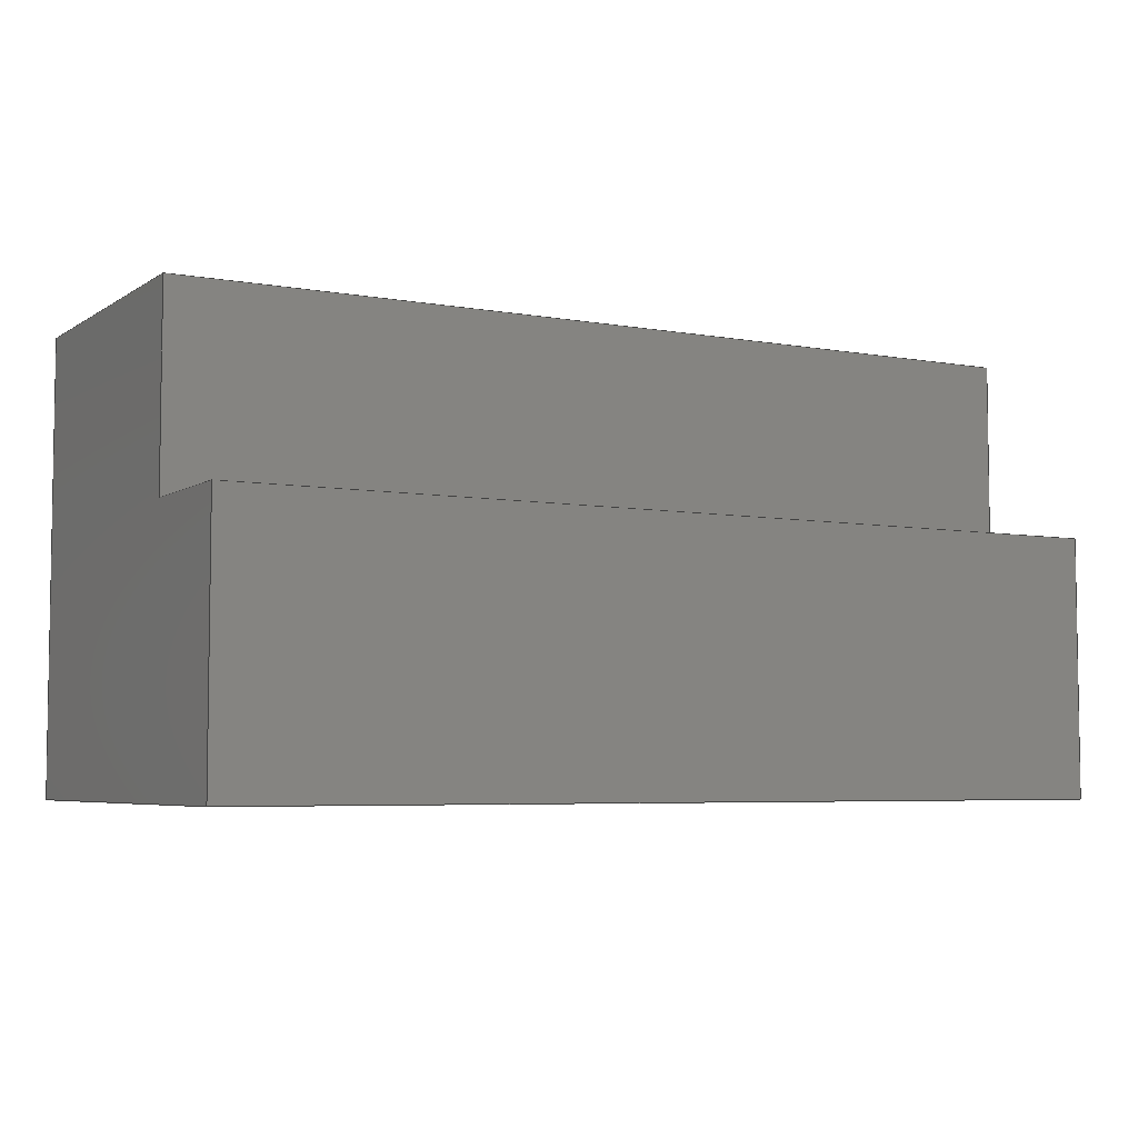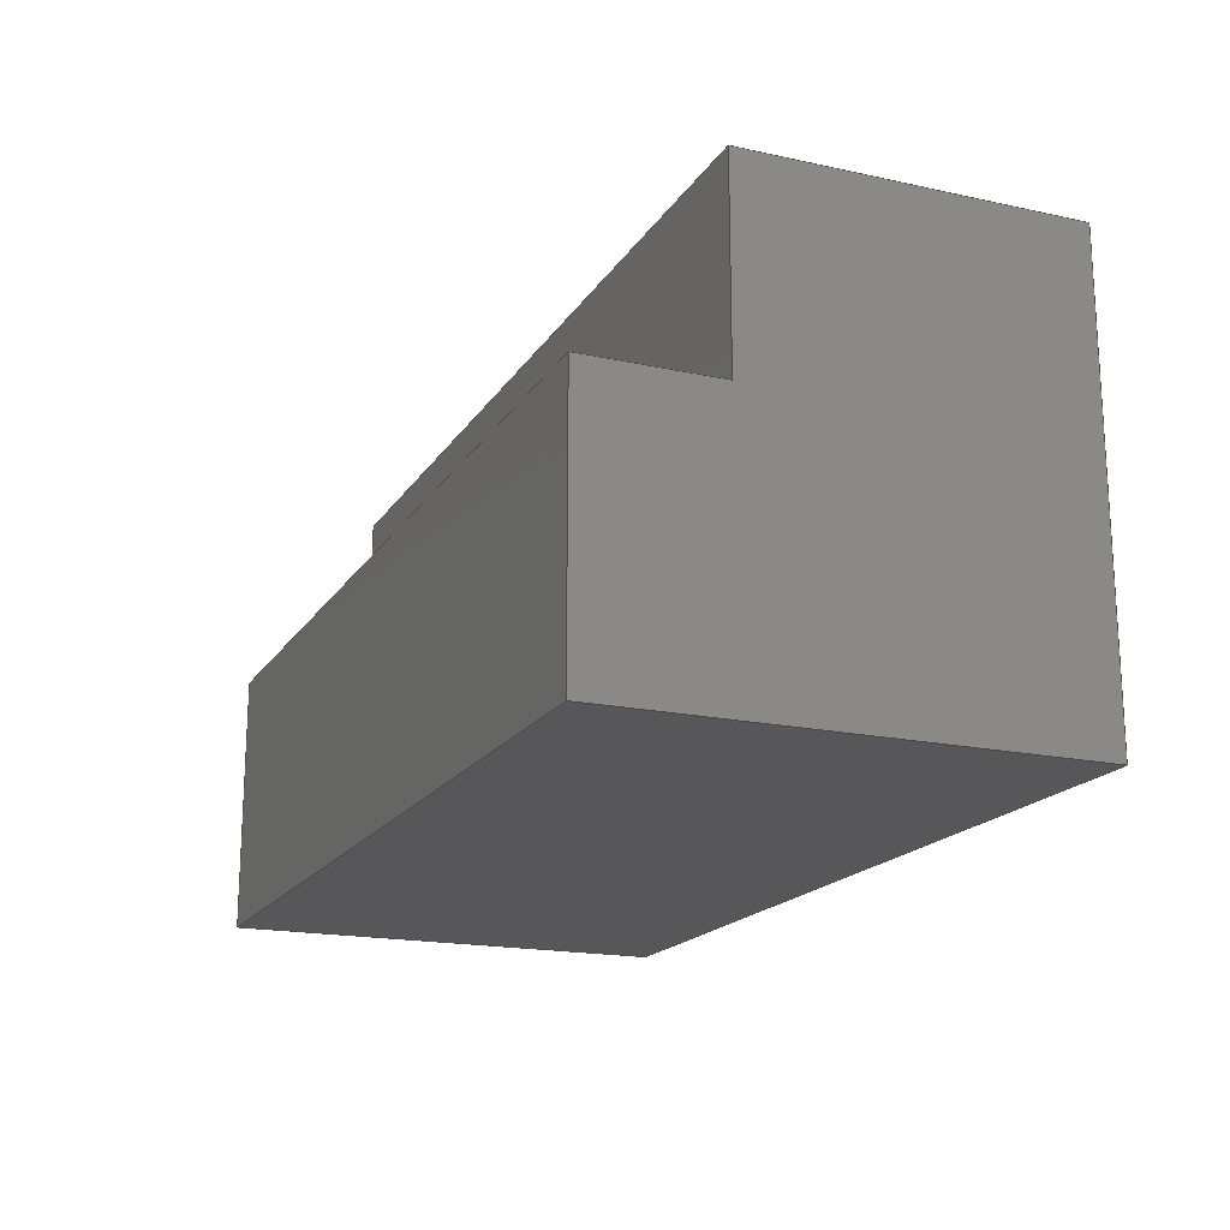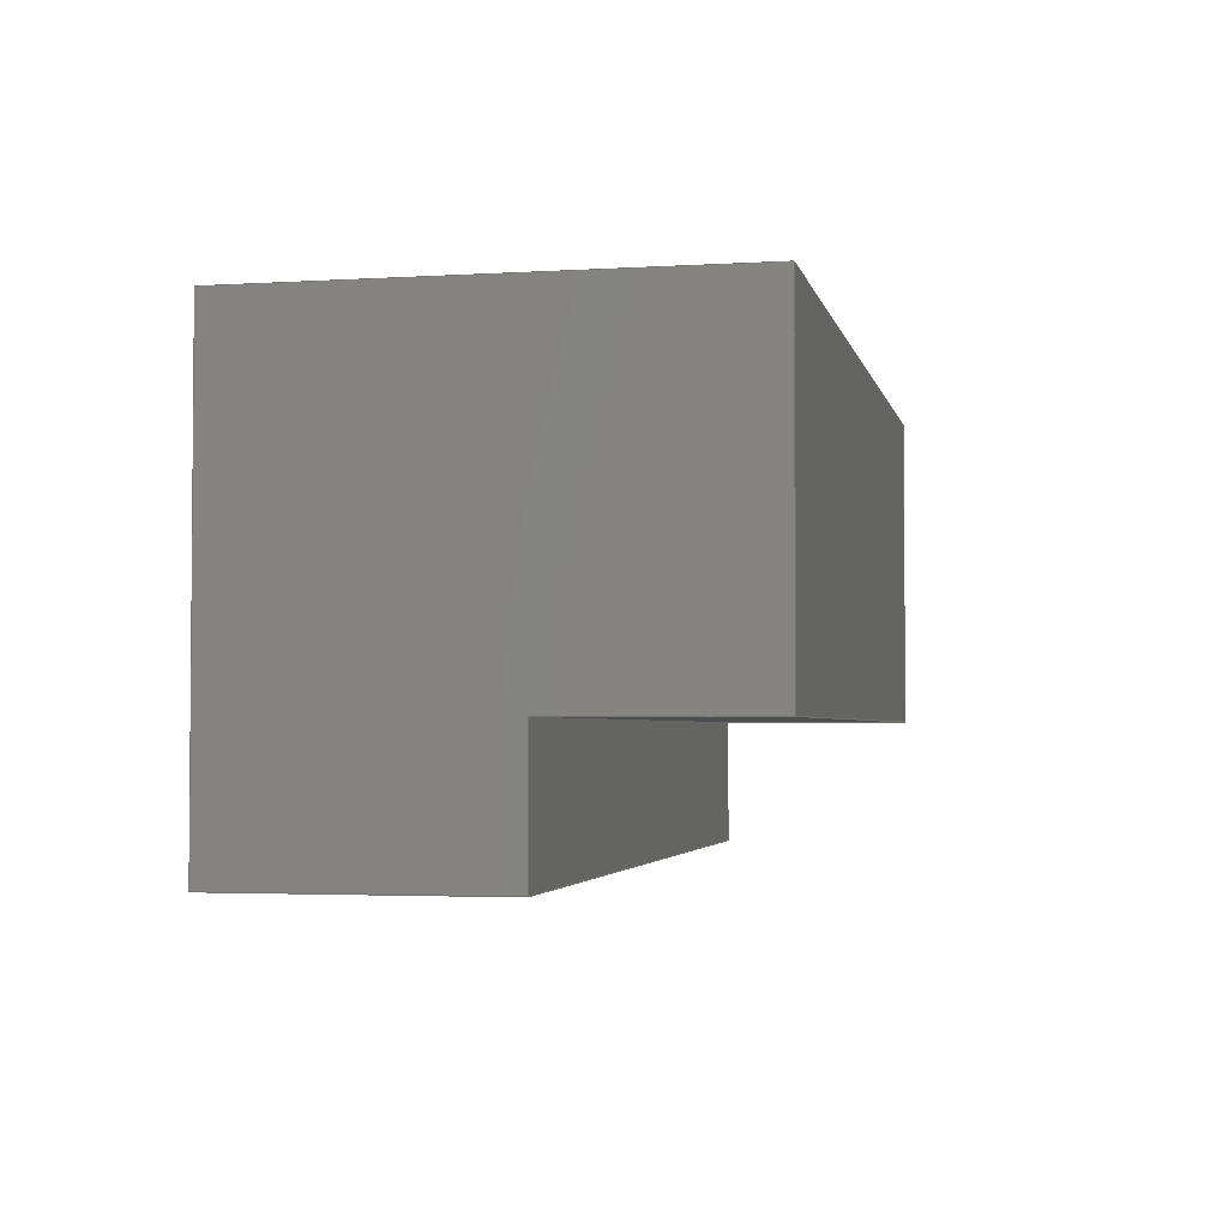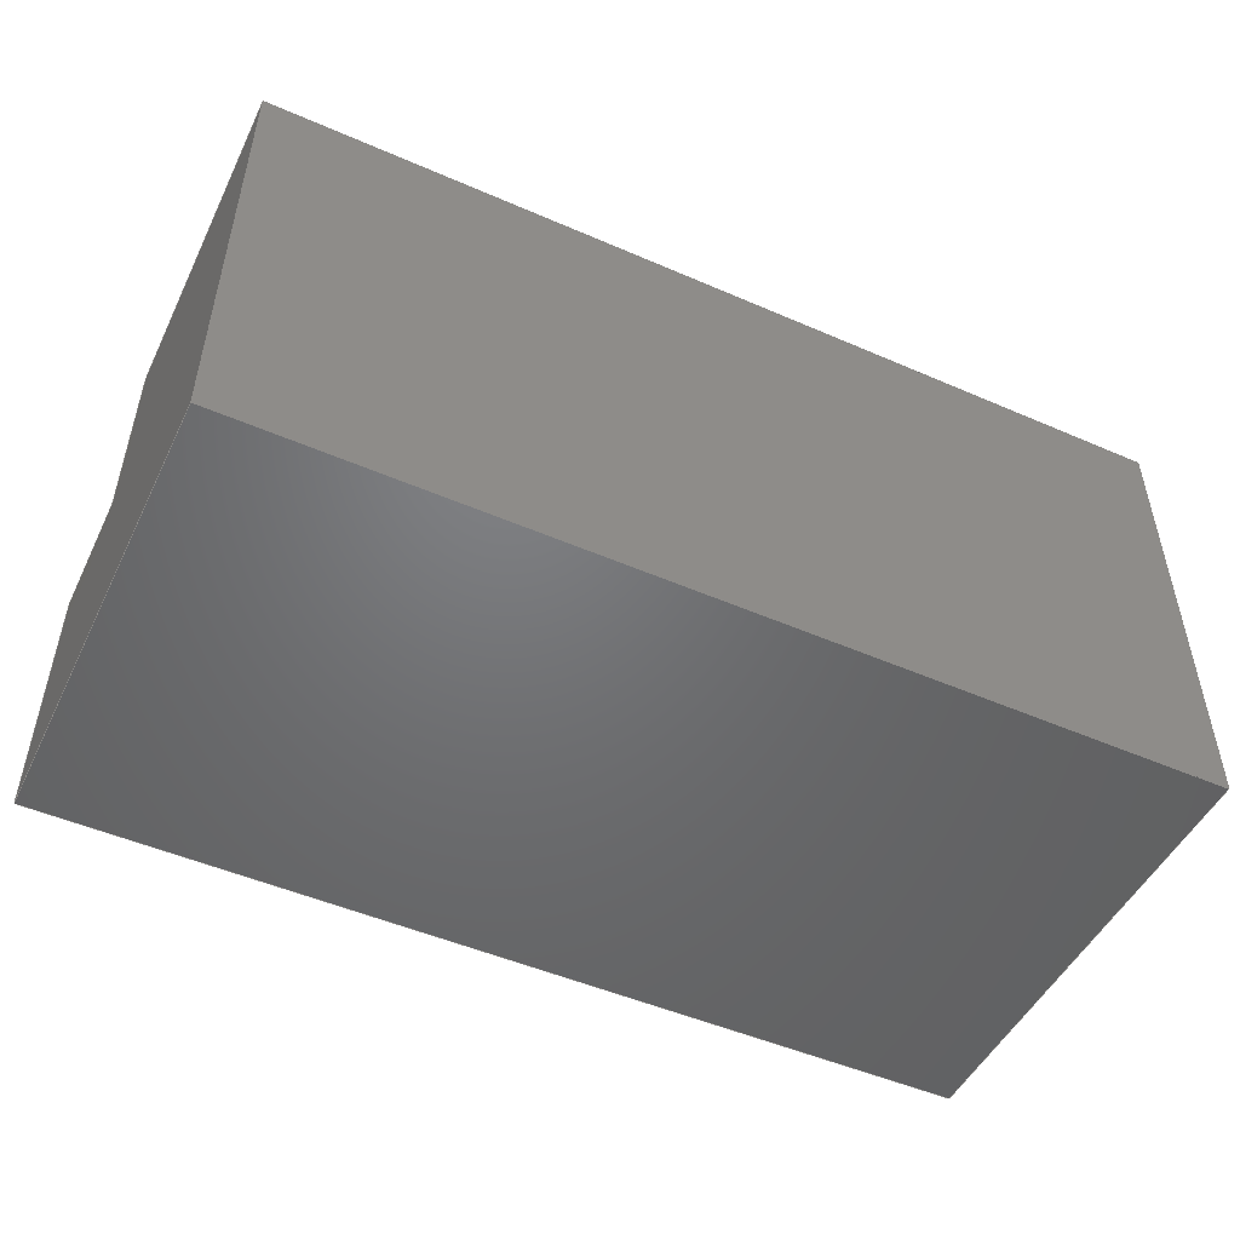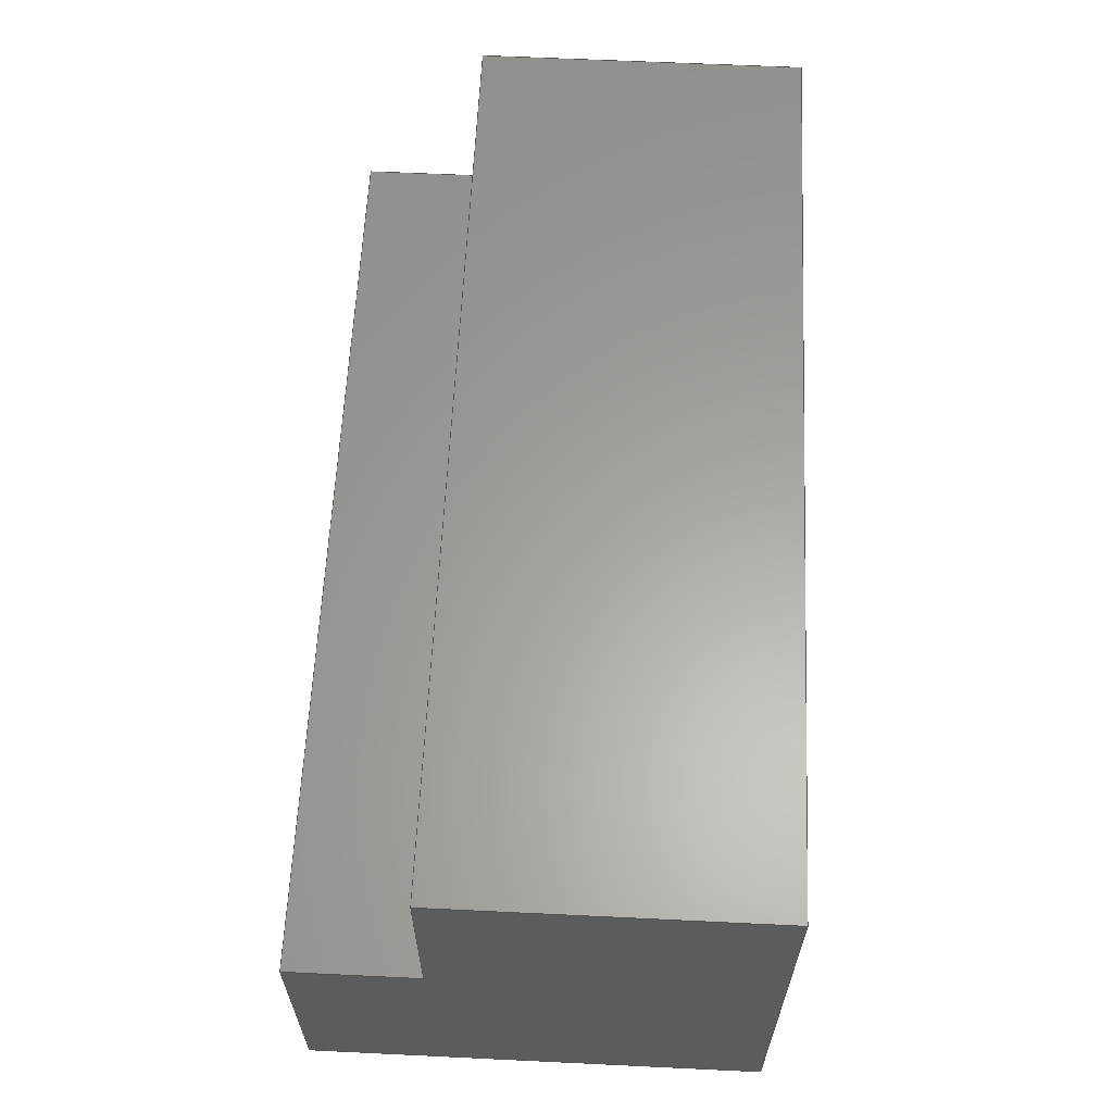
<metadata>
{"format":"step","ext":"step","renderer":"f3d","projection":"perspective","resolution":1024,"background":"white","views":[{"elev":-5.3,"azim":150.8,"up":"+Y"},{"elev":-18.1,"azim":-112.8,"up":"+Y"},{"elev":-2.9,"azim":101.9,"up":"+Z"},{"elev":-49.6,"azim":-25.6,"up":"+Y"},{"elev":61.7,"azim":-87.2,"up":"+Y"}]}
</metadata>
<code>
ISO-10303-21;
DATA;
#1=MECHANICAL_DESIGN_GEOMETRIC_PRESENTATION_REPRESENTATION('',(#4),#240);
#2=SHAPE_REPRESENTATION_RELATIONSHIP('SRR','None',#247,#3);
#3=ADVANCED_BREP_SHAPE_REPRESENTATION('',(#5),#239);
#4=STYLED_ITEM('',(#257),#5);
#5=MANIFOLD_SOLID_BREP('Body1',#140);
#6=FACE_OUTER_BOUND('',#14,.T.);
#7=FACE_OUTER_BOUND('',#15,.T.);
#8=FACE_OUTER_BOUND('',#16,.T.);
#9=FACE_OUTER_BOUND('',#17,.T.);
#10=FACE_OUTER_BOUND('',#18,.T.);
#11=FACE_OUTER_BOUND('',#19,.T.);
#12=FACE_OUTER_BOUND('',#20,.T.);
#13=FACE_OUTER_BOUND('',#21,.T.);
#14=EDGE_LOOP('',(#88,#89,#90,#91));
#15=EDGE_LOOP('',(#92,#93,#94,#95));
#16=EDGE_LOOP('',(#96,#97,#98,#99));
#17=EDGE_LOOP('',(#100,#101,#102,#103,#104,#105));
#18=EDGE_LOOP('',(#106,#107,#108,#109));
#19=EDGE_LOOP('',(#110,#111,#112,#113));
#20=EDGE_LOOP('',(#114,#115,#116,#117,#118,#119));
#21=EDGE_LOOP('',(#120,#121,#122,#123));
#22=LINE('',#202,#40);
#23=LINE('',#204,#41);
#24=LINE('',#206,#42);
#25=LINE('',#207,#43);
#26=LINE('',#210,#44);
#27=LINE('',#212,#45);
#28=LINE('',#213,#46);
#29=LINE('',#216,#47);
#30=LINE('',#218,#48);
#31=LINE('',#219,#49);
#32=LINE('',#222,#50);
#33=LINE('',#224,#51);
#34=LINE('',#225,#52);
#35=LINE('',#228,#53);
#36=LINE('',#229,#54);
#37=LINE('',#232,#55);
#38=LINE('',#233,#56);
#39=LINE('',#235,#57);
#40=VECTOR('',#166,1);
#41=VECTOR('',#167,1);
#42=VECTOR('',#168,1);
#43=VECTOR('',#169,1);
#44=VECTOR('',#172,1);
#45=VECTOR('',#173,1);
#46=VECTOR('',#174,1);
#47=VECTOR('',#177,1);
#48=VECTOR('',#178,1);
#49=VECTOR('',#179,1);
#50=VECTOR('',#182,1);
#51=VECTOR('',#183,1);
#52=VECTOR('',#184,1);
#53=VECTOR('',#187,1);
#54=VECTOR('',#188,1);
#55=VECTOR('',#191,1);
#56=VECTOR('',#192,1);
#57=VECTOR('',#195,1);
#58=VERTEX_POINT('',#200);
#59=VERTEX_POINT('',#201);
#60=VERTEX_POINT('',#203);
#61=VERTEX_POINT('',#205);
#62=VERTEX_POINT('',#209);
#63=VERTEX_POINT('',#211);
#64=VERTEX_POINT('',#215);
#65=VERTEX_POINT('',#217);
#66=VERTEX_POINT('',#221);
#67=VERTEX_POINT('',#223);
#68=VERTEX_POINT('',#227);
#69=VERTEX_POINT('',#231);
#70=EDGE_CURVE('',#58,#59,#22,.T.);
#71=EDGE_CURVE('',#60,#58,#23,.T.);
#72=EDGE_CURVE('',#60,#61,#24,.T.);
#73=EDGE_CURVE('',#59,#61,#25,.T.);
#74=EDGE_CURVE('',#62,#60,#26,.T.);
#75=EDGE_CURVE('',#63,#62,#27,.T.);
#76=EDGE_CURVE('',#61,#63,#28,.T.);
#77=EDGE_CURVE('',#59,#64,#29,.T.);
#78=EDGE_CURVE('',#64,#65,#30,.T.);
#79=EDGE_CURVE('',#65,#58,#31,.T.);
#80=EDGE_CURVE('',#66,#63,#32,.T.);
#81=EDGE_CURVE('',#66,#67,#33,.T.);
#82=EDGE_CURVE('',#67,#64,#34,.T.);
#83=EDGE_CURVE('',#67,#68,#35,.T.);
#84=EDGE_CURVE('',#68,#65,#36,.T.);
#85=EDGE_CURVE('',#69,#62,#37,.T.);
#86=EDGE_CURVE('',#69,#66,#38,.T.);
#87=EDGE_CURVE('',#68,#69,#39,.T.);
#88=ORIENTED_EDGE('',*,*,#70,.F.);
#89=ORIENTED_EDGE('',*,*,#71,.F.);
#90=ORIENTED_EDGE('',*,*,#72,.T.);
#91=ORIENTED_EDGE('',*,*,#73,.F.);
#92=ORIENTED_EDGE('',*,*,#72,.F.);
#93=ORIENTED_EDGE('',*,*,#74,.F.);
#94=ORIENTED_EDGE('',*,*,#75,.F.);
#95=ORIENTED_EDGE('',*,*,#76,.F.);
#96=ORIENTED_EDGE('',*,*,#70,.T.);
#97=ORIENTED_EDGE('',*,*,#77,.T.);
#98=ORIENTED_EDGE('',*,*,#78,.T.);
#99=ORIENTED_EDGE('',*,*,#79,.T.);
#100=ORIENTED_EDGE('',*,*,#73,.T.);
#101=ORIENTED_EDGE('',*,*,#76,.T.);
#102=ORIENTED_EDGE('',*,*,#80,.F.);
#103=ORIENTED_EDGE('',*,*,#81,.T.);
#104=ORIENTED_EDGE('',*,*,#82,.T.);
#105=ORIENTED_EDGE('',*,*,#77,.F.);
#106=ORIENTED_EDGE('',*,*,#83,.T.);
#107=ORIENTED_EDGE('',*,*,#84,.T.);
#108=ORIENTED_EDGE('',*,*,#78,.F.);
#109=ORIENTED_EDGE('',*,*,#82,.F.);
#110=ORIENTED_EDGE('',*,*,#75,.T.);
#111=ORIENTED_EDGE('',*,*,#85,.F.);
#112=ORIENTED_EDGE('',*,*,#86,.T.);
#113=ORIENTED_EDGE('',*,*,#80,.T.);
#114=ORIENTED_EDGE('',*,*,#71,.T.);
#115=ORIENTED_EDGE('',*,*,#79,.F.);
#116=ORIENTED_EDGE('',*,*,#84,.F.);
#117=ORIENTED_EDGE('',*,*,#87,.T.);
#118=ORIENTED_EDGE('',*,*,#85,.T.);
#119=ORIENTED_EDGE('',*,*,#74,.T.);
#120=ORIENTED_EDGE('',*,*,#87,.F.);
#121=ORIENTED_EDGE('',*,*,#83,.F.);
#122=ORIENTED_EDGE('',*,*,#81,.F.);
#123=ORIENTED_EDGE('',*,*,#86,.F.);
#124=PLANE('',#154);
#125=PLANE('',#155);
#126=PLANE('',#156);
#127=PLANE('',#157);
#128=PLANE('',#158);
#129=PLANE('',#159);
#130=PLANE('',#160);
#131=PLANE('',#161);
#132=ADVANCED_FACE('',(#6),#124,.F.);
#133=ADVANCED_FACE('',(#7),#125,.F.);
#134=ADVANCED_FACE('',(#8),#126,.T.);
#135=ADVANCED_FACE('',(#9),#127,.T.);
#136=ADVANCED_FACE('',(#10),#128,.T.);
#137=ADVANCED_FACE('',(#11),#129,.T.);
#138=ADVANCED_FACE('',(#12),#130,.T.);
#139=ADVANCED_FACE('',(#13),#131,.F.);
#140=CLOSED_SHELL('',(#132,#133,#134,#135,#136,#137,#138,#139));
#141=DERIVED_UNIT_ELEMENT(#143,1);
#142=DERIVED_UNIT_ELEMENT(#242,3);
#143=(
MASS_UNIT()
NAMED_UNIT(*)
SI_UNIT(.KILO.,.GRAM.)
);
#144=DERIVED_UNIT((#141,#142));
#145=MEASURE_REPRESENTATION_ITEM('density measure',
POSITIVE_RATIO_MEASURE(7850),#144);
#146=PROPERTY_DEFINITION_REPRESENTATION(#151,#148);
#147=PROPERTY_DEFINITION_REPRESENTATION(#152,#149);
#148=REPRESENTATION('material name',(#150),#239);
#149=REPRESENTATION('density',(#145),#239);
#150=DESCRIPTIVE_REPRESENTATION_ITEM('Steel','Steel');
#151=PROPERTY_DEFINITION('material property','material name',#249);
#152=PROPERTY_DEFINITION('material property','density of part',#249);
#153=AXIS2_PLACEMENT_3D('placement',#198,#162,#163);
#154=AXIS2_PLACEMENT_3D('',#199,#164,#165);
#155=AXIS2_PLACEMENT_3D('',#208,#170,#171);
#156=AXIS2_PLACEMENT_3D('',#214,#175,#176);
#157=AXIS2_PLACEMENT_3D('',#220,#180,#181);
#158=AXIS2_PLACEMENT_3D('',#226,#185,#186);
#159=AXIS2_PLACEMENT_3D('',#230,#189,#190);
#160=AXIS2_PLACEMENT_3D('',#234,#193,#194);
#161=AXIS2_PLACEMENT_3D('',#236,#196,#197);
#162=DIRECTION('axis',(0,0,1));
#163=DIRECTION('refdir',(1,0,0));
#164=DIRECTION('center_axis',(4.995e-17,0,1));
#165=DIRECTION('ref_axis',(-1,0,4.995e-17));
#166=DIRECTION('',(-1,0,4.995e-17));
#167=DIRECTION('',(0,1,0));
#168=DIRECTION('',(-1,0,4.995e-17));
#169=DIRECTION('',(0,-1,0));
#170=DIRECTION('center_axis',(0,-1,0));
#171=DIRECTION('ref_axis',(0,0,-1));
#172=DIRECTION('',(0,0,1));
#173=DIRECTION('',(1,0,0));
#174=DIRECTION('',(0,0,-1));
#175=DIRECTION('center_axis',(0,1,0));
#176=DIRECTION('ref_axis',(0,0,1));
#177=DIRECTION('',(0,0,1));
#178=DIRECTION('',(1,0,0));
#179=DIRECTION('',(0,0,-1));
#180=DIRECTION('center_axis',(-1,0,0));
#181=DIRECTION('ref_axis',(0,0,1));
#182=DIRECTION('',(0,1,0));
#183=DIRECTION('',(0,0,1));
#184=DIRECTION('',(0,1,0));
#185=DIRECTION('center_axis',(0,0,1));
#186=DIRECTION('ref_axis',(1,0,0));
#187=DIRECTION('',(1,0,0));
#188=DIRECTION('',(0,1,0));
#189=DIRECTION('center_axis',(0,0,-1));
#190=DIRECTION('ref_axis',(-1,0,0));
#191=DIRECTION('',(0,1,0));
#192=DIRECTION('',(-1,0,0));
#193=DIRECTION('center_axis',(1,0,0));
#194=DIRECTION('ref_axis',(0,0,-1));
#195=DIRECTION('',(0,0,-1));
#196=DIRECTION('center_axis',(0,1,0));
#197=DIRECTION('ref_axis',(1,0,0));
#198=CARTESIAN_POINT('',(0,0,0));
#199=CARTESIAN_POINT('Origin',(17.78,17.78,-3.81));
#200=CARTESIAN_POINT('',(17.78,17.78,-3.81));
#201=CARTESIAN_POINT('',(-17.78,17.78,-3.81));
#202=CARTESIAN_POINT('',(8.89,17.78,-3.81));
#203=CARTESIAN_POINT('',(17.78,10.16,-3.81));
#204=CARTESIAN_POINT('',(17.78,8.89,-3.81));
#205=CARTESIAN_POINT('',(-17.78,10.16,-3.81));
#206=CARTESIAN_POINT('',(-17.78,10.16,-3.81));
#207=CARTESIAN_POINT('',(-17.78,8.89,-3.81));
#208=CARTESIAN_POINT('Origin',(0,10.16,-6.35));
#209=CARTESIAN_POINT('',(17.78,10.16,-8.89));
#210=CARTESIAN_POINT('',(17.78,10.16,1.27));
#211=CARTESIAN_POINT('',(-17.78,10.16,-8.89));
#212=CARTESIAN_POINT('',(8.89,10.16,-8.89));
#213=CARTESIAN_POINT('',(-17.78,10.16,-7.62));
#214=CARTESIAN_POINT('Origin',(0,17.78,0));
#215=CARTESIAN_POINT('',(-17.78,17.78,8.89));
#216=CARTESIAN_POINT('',(-17.78,17.78,-8.89));
#217=CARTESIAN_POINT('',(17.78,17.78,8.89));
#218=CARTESIAN_POINT('',(-17.78,17.78,8.89));
#219=CARTESIAN_POINT('',(17.78,17.78,8.89));
#220=CARTESIAN_POINT('Origin',(-17.78,0,-8.89));
#221=CARTESIAN_POINT('',(-17.78,0,-8.89));
#222=CARTESIAN_POINT('',(-17.78,0,-8.89));
#223=CARTESIAN_POINT('',(-17.78,0,8.89));
#224=CARTESIAN_POINT('',(-17.78,0,-8.89));
#225=CARTESIAN_POINT('',(-17.78,0,8.89));
#226=CARTESIAN_POINT('Origin',(-17.78,0,8.89));
#227=CARTESIAN_POINT('',(17.78,0,8.89));
#228=CARTESIAN_POINT('',(-17.78,0,8.89));
#229=CARTESIAN_POINT('',(17.78,0,8.89));
#230=CARTESIAN_POINT('Origin',(17.78,0,-8.89));
#231=CARTESIAN_POINT('',(17.78,0,-8.89));
#232=CARTESIAN_POINT('',(17.78,0,-8.89));
#233=CARTESIAN_POINT('',(17.78,0,-8.89));
#234=CARTESIAN_POINT('Origin',(17.78,0,8.89));
#235=CARTESIAN_POINT('',(17.78,0,8.89));
#236=CARTESIAN_POINT('Origin',(0,0,0));
#237=UNCERTAINTY_MEASURE_WITH_UNIT(LENGTH_MEASURE(0.001),#241,
'DISTANCE_ACCURACY_VALUE',
'Maximum model space distance between geometric entities at asserted c
onnectivities');
#238=UNCERTAINTY_MEASURE_WITH_UNIT(LENGTH_MEASURE(0.001),#241,
'DISTANCE_ACCURACY_VALUE',
'Maximum model space distance between geometric entities at asserted c
onnectivities');
#239=(
GEOMETRIC_REPRESENTATION_CONTEXT(3)
GLOBAL_UNCERTAINTY_ASSIGNED_CONTEXT((#237))
GLOBAL_UNIT_ASSIGNED_CONTEXT((#241,#243,#244))
REPRESENTATION_CONTEXT('','3D')
);
#240=(
GEOMETRIC_REPRESENTATION_CONTEXT(3)
GLOBAL_UNCERTAINTY_ASSIGNED_CONTEXT((#238))
GLOBAL_UNIT_ASSIGNED_CONTEXT((#241,#243,#244))
REPRESENTATION_CONTEXT('','3D')
);
#241=(
LENGTH_UNIT()
NAMED_UNIT(*)
SI_UNIT(.CENTI.,.METRE.)
);
#242=(
LENGTH_UNIT()
NAMED_UNIT(*)
SI_UNIT($,.METRE.)
);
#243=(
NAMED_UNIT(*)
PLANE_ANGLE_UNIT()
SI_UNIT($,.RADIAN.)
);
#244=(
NAMED_UNIT(*)
SI_UNIT($,.STERADIAN.)
SOLID_ANGLE_UNIT()
);
#245=SHAPE_DEFINITION_REPRESENTATION(#246,#247);
#246=PRODUCT_DEFINITION_SHAPE('',$,#249);
#247=SHAPE_REPRESENTATION('',(#153),#239);
#248=PRODUCT_DEFINITION_CONTEXT('part definition',#253,'design');
#249=PRODUCT_DEFINITION('Untitled','Untitled',#250,#248);
#250=PRODUCT_DEFINITION_FORMATION('',$,#255);
#251=PRODUCT_RELATED_PRODUCT_CATEGORY('Untitled','Untitled',(#255));
#252=APPLICATION_PROTOCOL_DEFINITION('international standard',
'automotive_design',2009,#253);
#253=APPLICATION_CONTEXT(
'Core Data for Automotive Mechanical Design Process');
#254=PRODUCT_CONTEXT('part definition',#253,'mechanical');
#255=PRODUCT('Untitled','Untitled',$,(#254));
#256=PRESENTATION_STYLE_ASSIGNMENT((#258));
#257=PRESENTATION_STYLE_ASSIGNMENT((#259));
#258=SURFACE_STYLE_USAGE(.BOTH.,#260);
#259=SURFACE_STYLE_USAGE(.BOTH.,#261);
#260=SURFACE_SIDE_STYLE('',(#262));
#261=SURFACE_SIDE_STYLE('',(#263));
#262=SURFACE_STYLE_FILL_AREA(#264);
#263=SURFACE_STYLE_FILL_AREA(#265);
#264=FILL_AREA_STYLE('Steel - Satin',(#266));
#265=FILL_AREA_STYLE('Paint - Enamel Glossy (Black)',(#267));
#266=FILL_AREA_STYLE_COLOUR('Steel - Satin',#268);
#267=FILL_AREA_STYLE_COLOUR('Paint - Enamel Glossy (Black)',#269);
#268=COLOUR_RGB('Steel - Satin',0.6275,0.6275,0.6275);
#269=COLOUR_RGB('Paint - Enamel Glossy (Black)',0.09804,0.09804,
0.09804);
ENDSEC;
END-ISO-10303-21;

</code>
